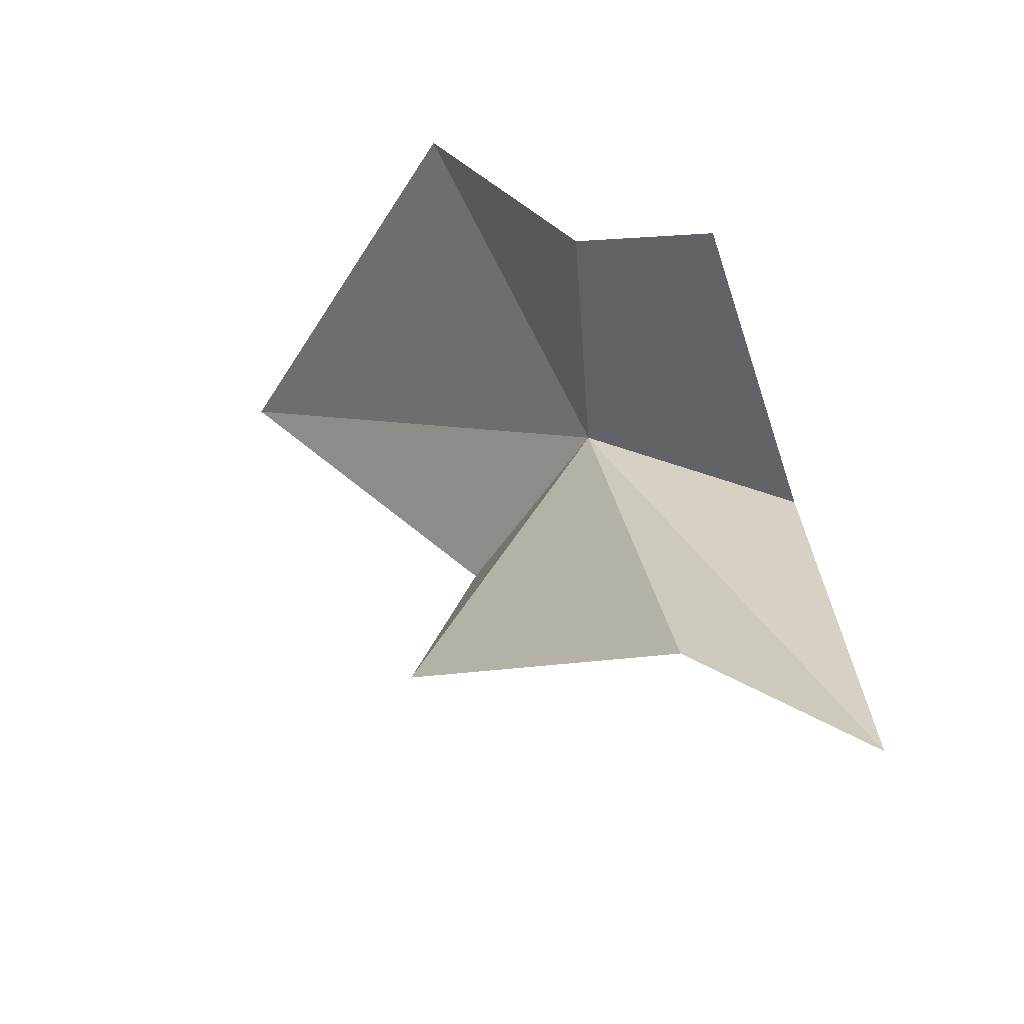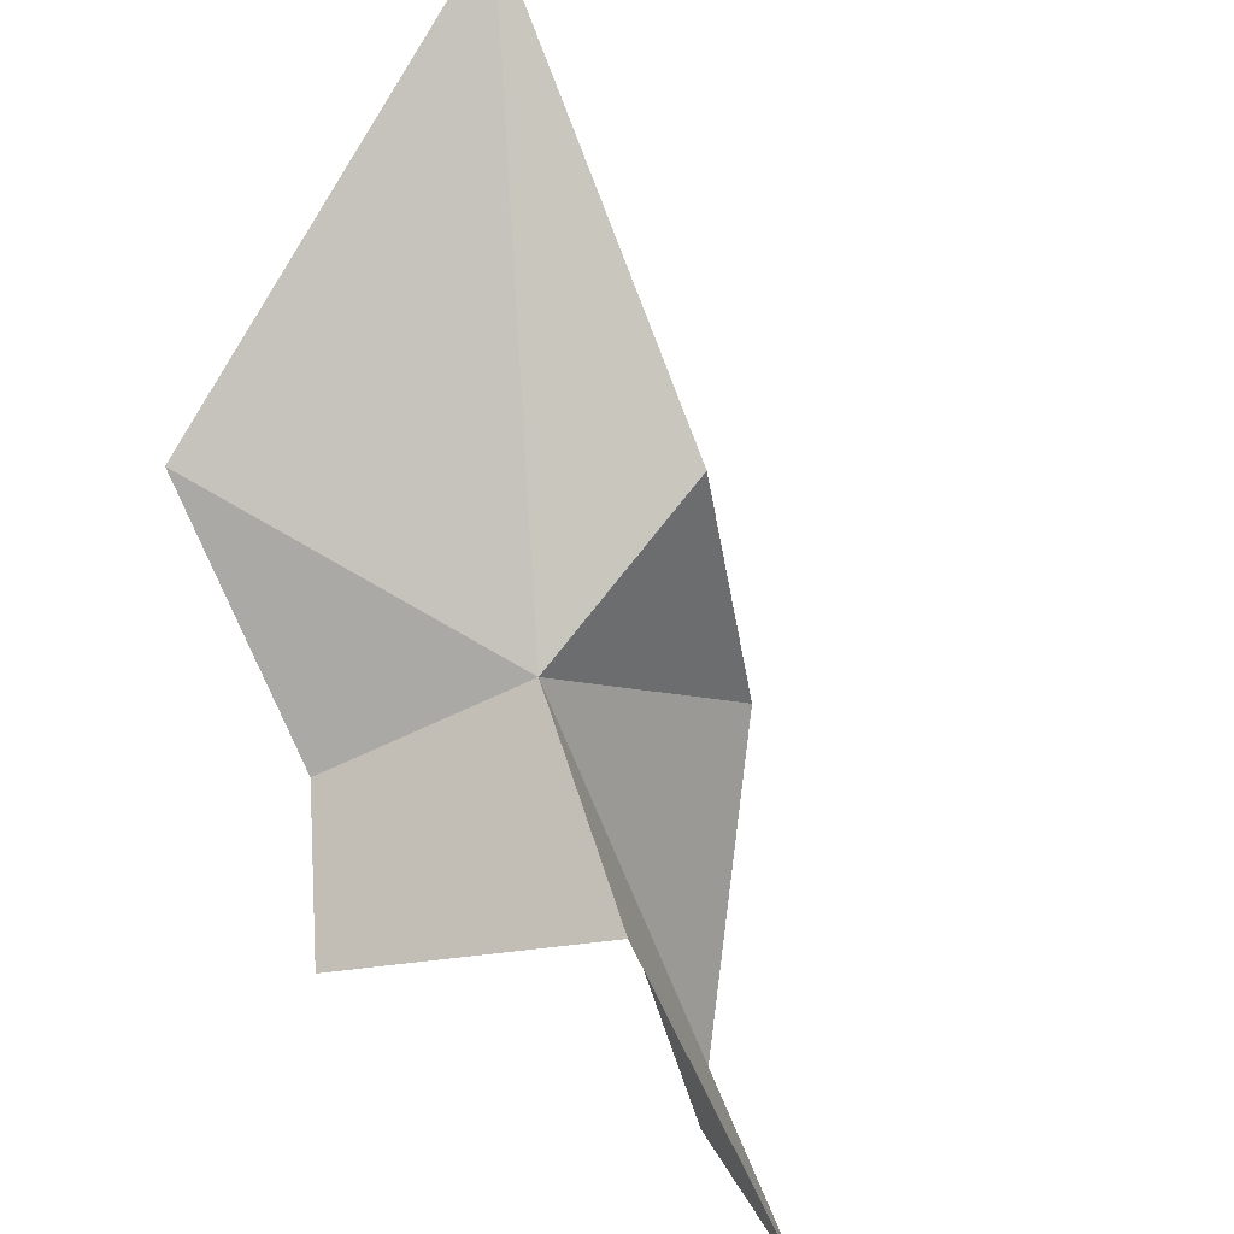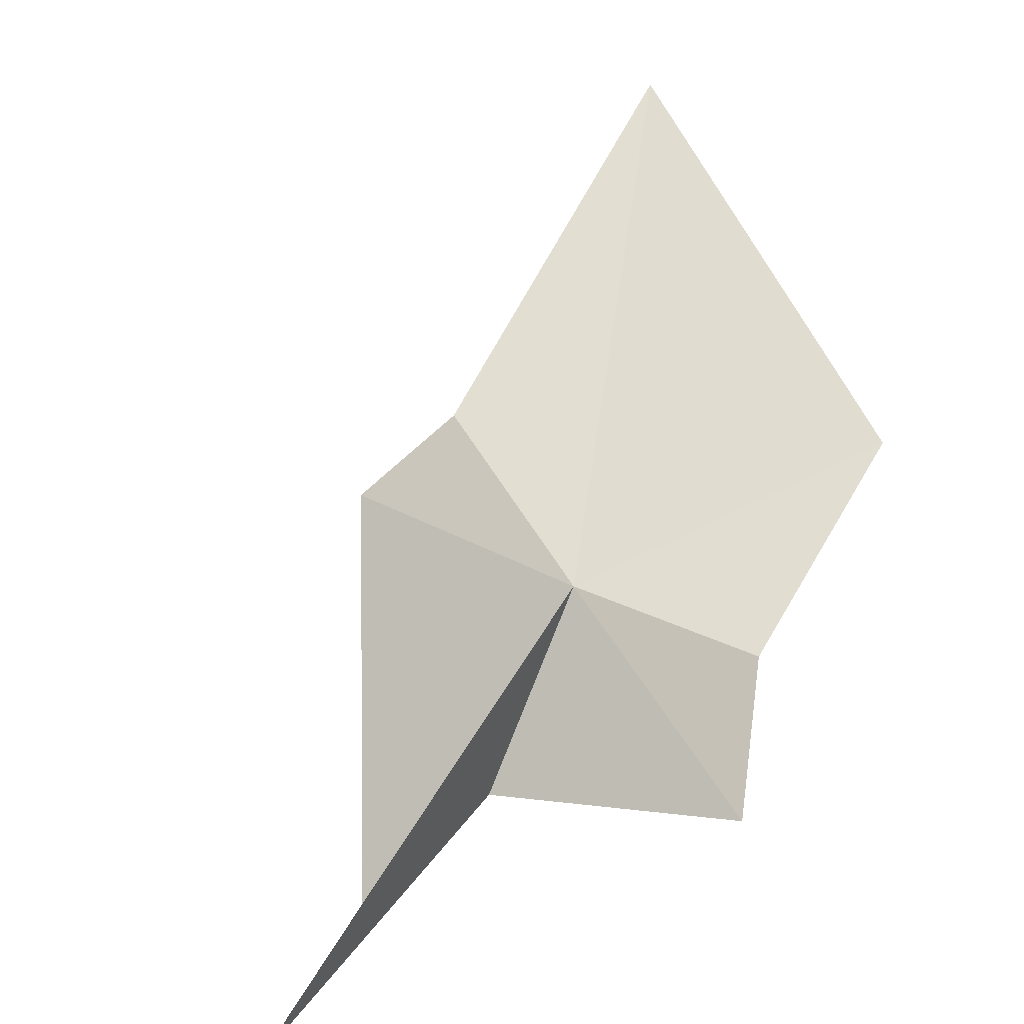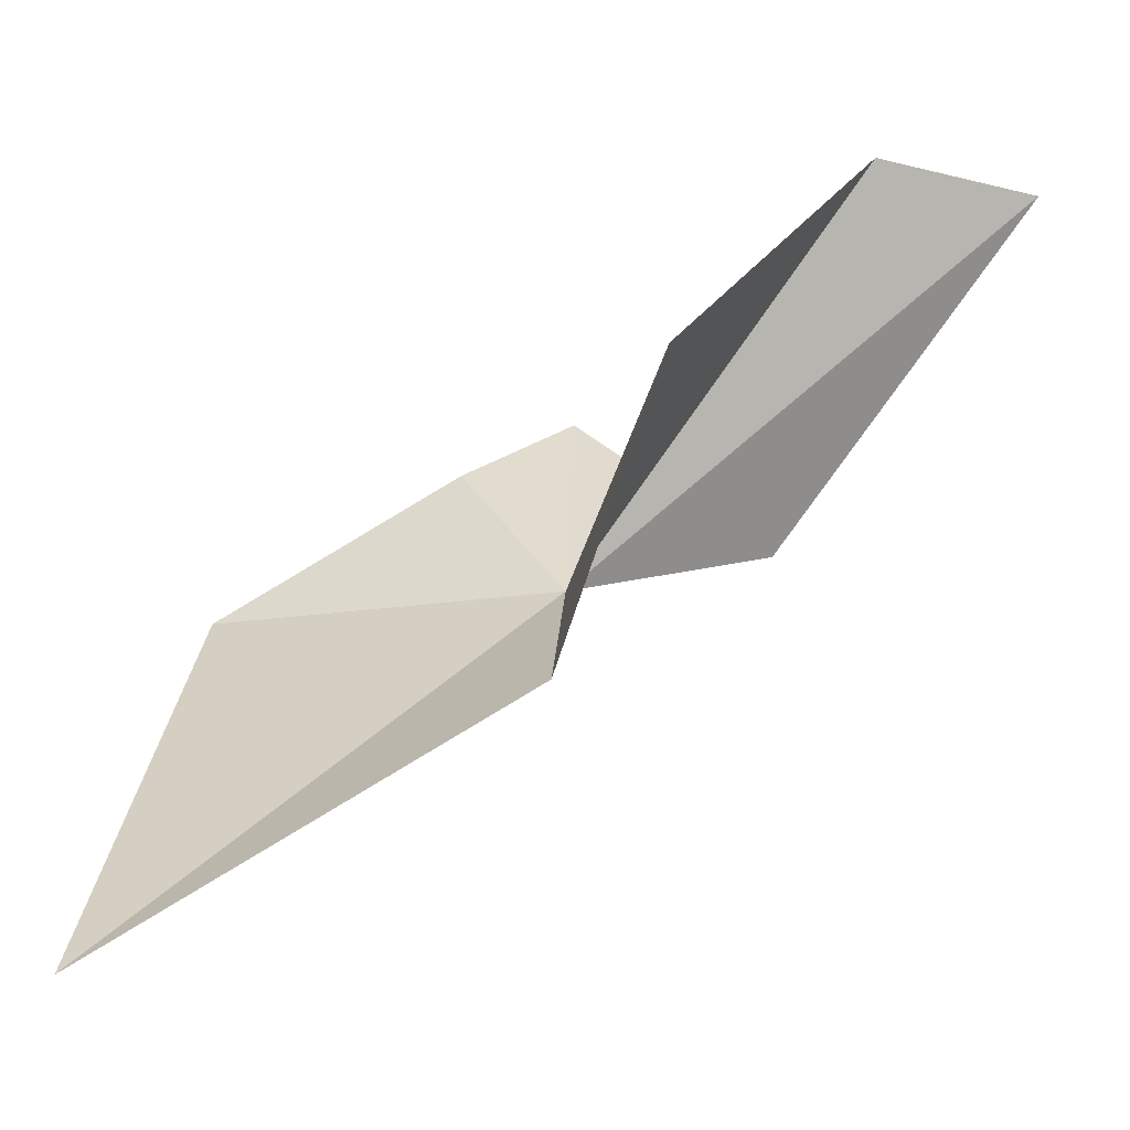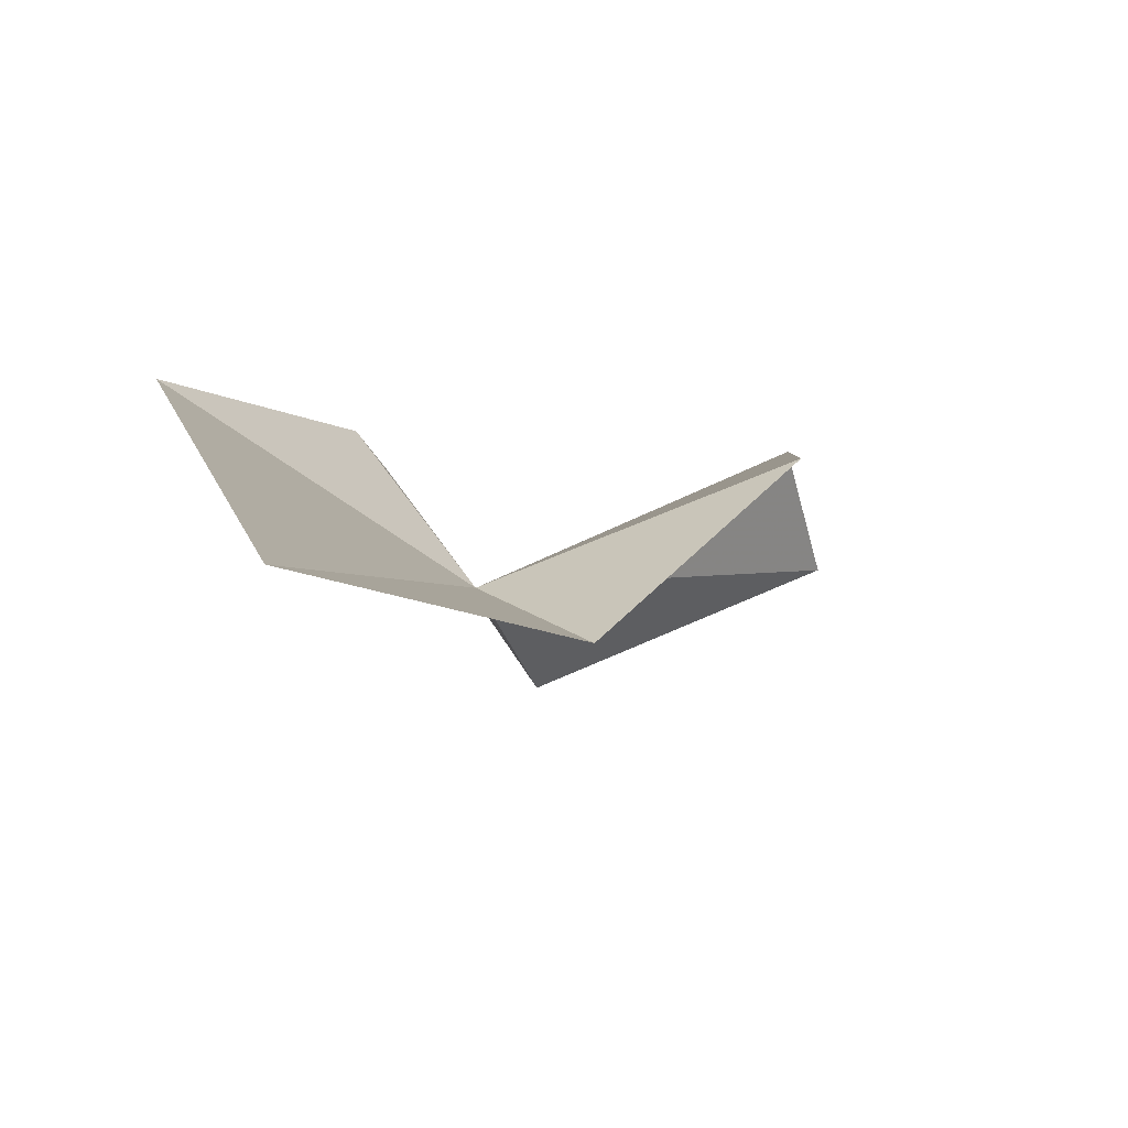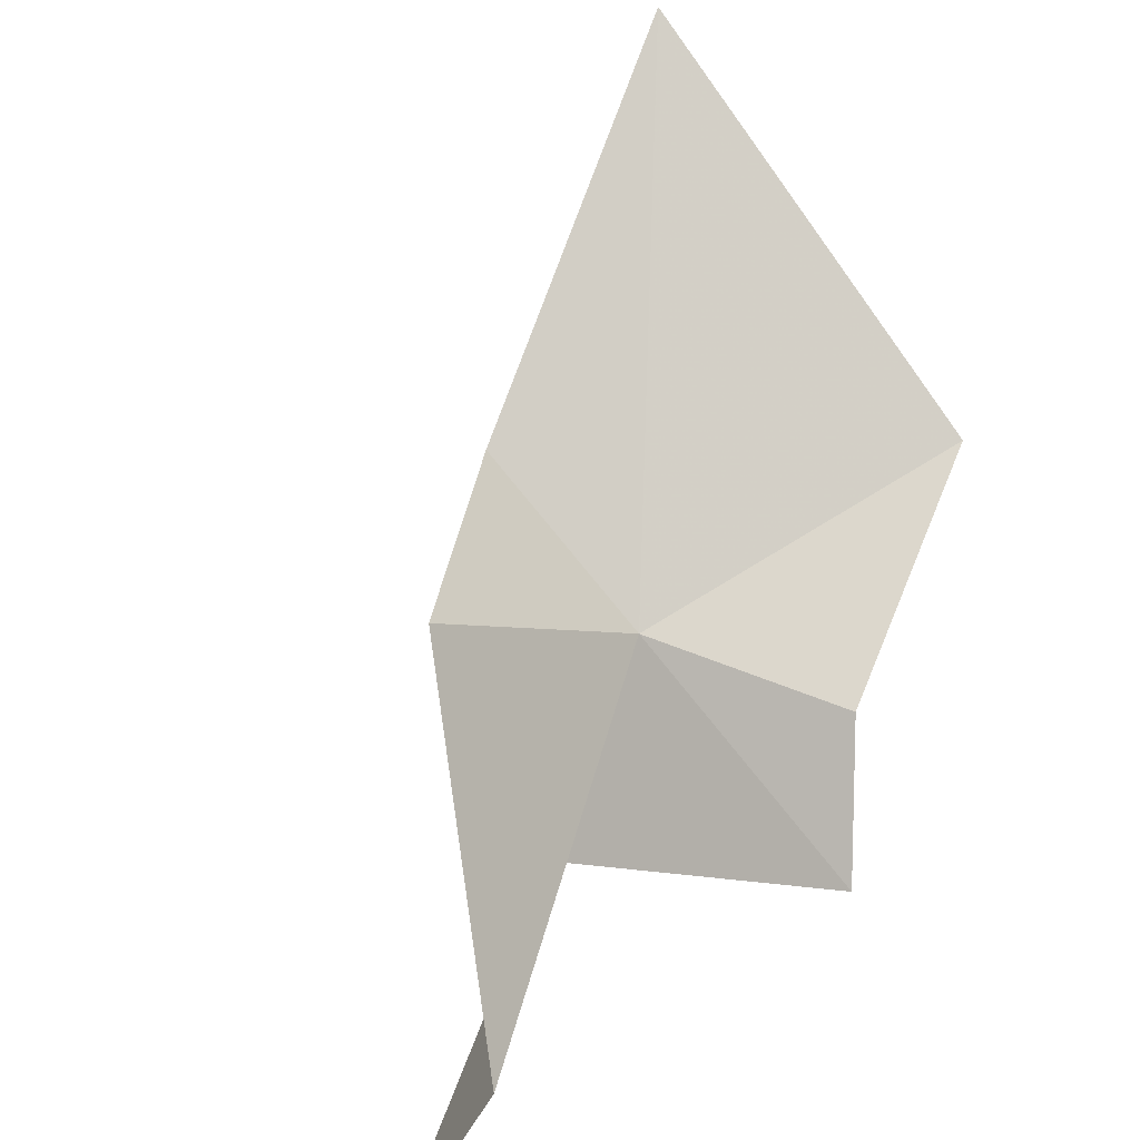
<metadata>
{"format":"obj","ext":"obj","renderer":"f3d","projection":"perspective","resolution":1024,"background":"white","views":[{"elev":69.0,"azim":-97.5,"up":"+Z"},{"elev":-57.0,"azim":153.1,"up":"+Y"},{"elev":32.5,"azim":-20.6,"up":"+Y"},{"elev":-31.9,"azim":-146.0,"up":"+Z"},{"elev":-49.0,"azim":159.1,"up":"+Z"},{"elev":46.3,"azim":-28.6,"up":"+Y"}]}
</metadata>
<code>
v 2.256 0.8699 2.667
v 2.219 0.9369 2.573
v 2.402 1.056 2.426
v 2.068 0.8626 2.87
v 2.124 0.9798 2.702
v 2.44 0.9314 2.679
v 2.325 0.8693 2.764
v 2.292 0.8082 2.82
v 2.188 0.7745 2.714
v 2.013 0.7837 2.873
f 1 3 2
f 1 5 4
f 1 6 3
f 1 7 6
f 1 2 5
f 1 8 7
f 1 9 8
f 1 10 9
f 1 4 10

</code>
